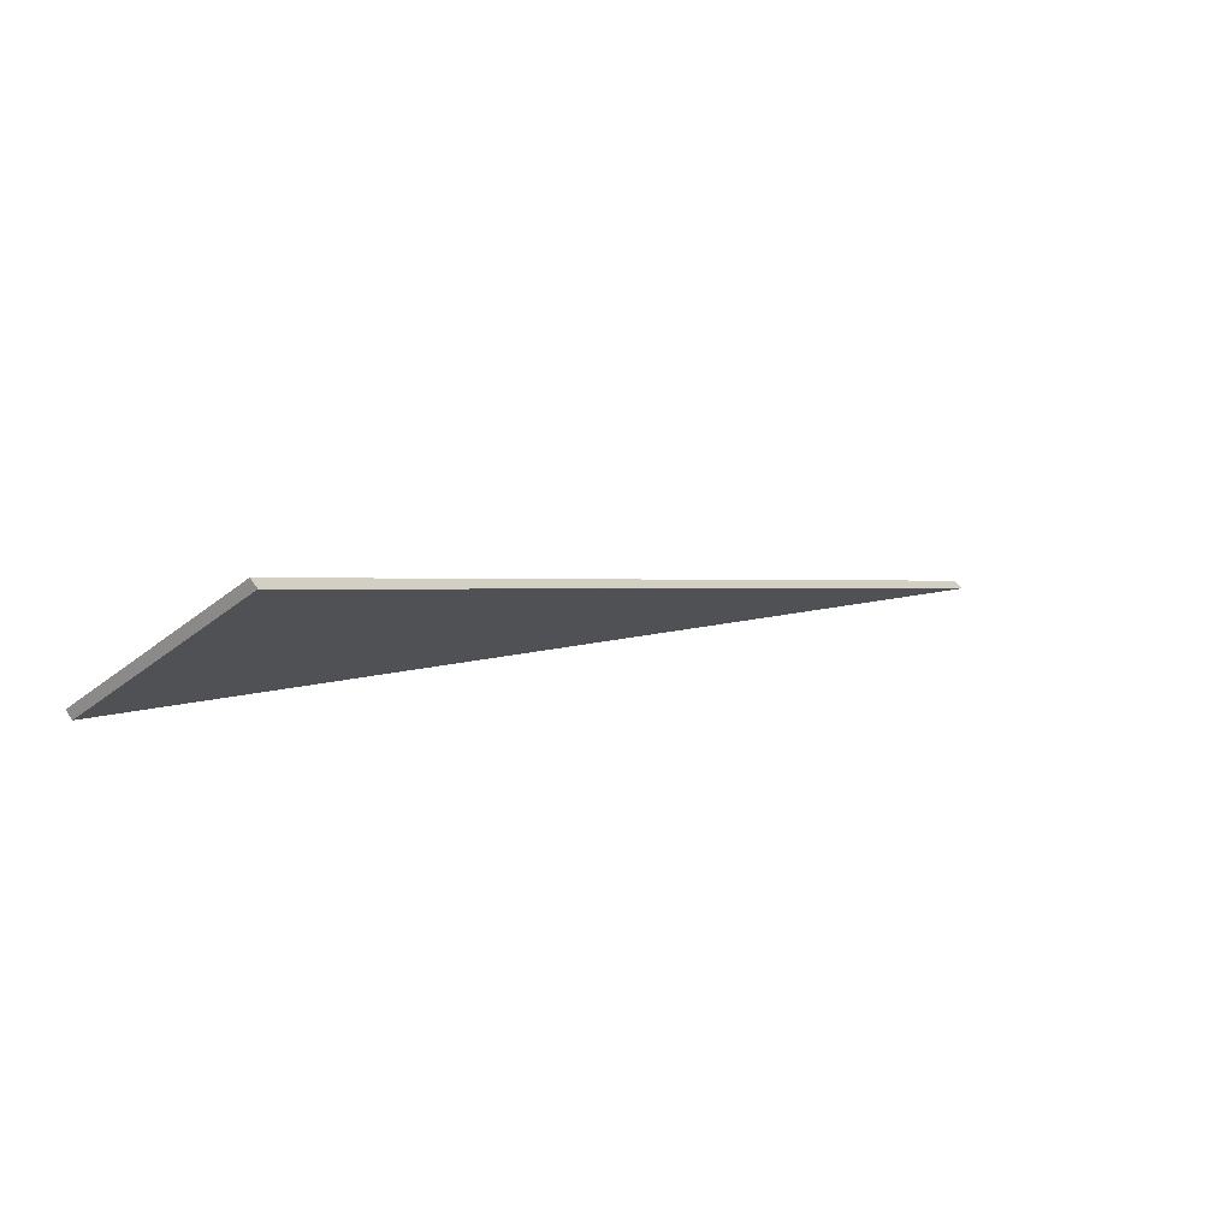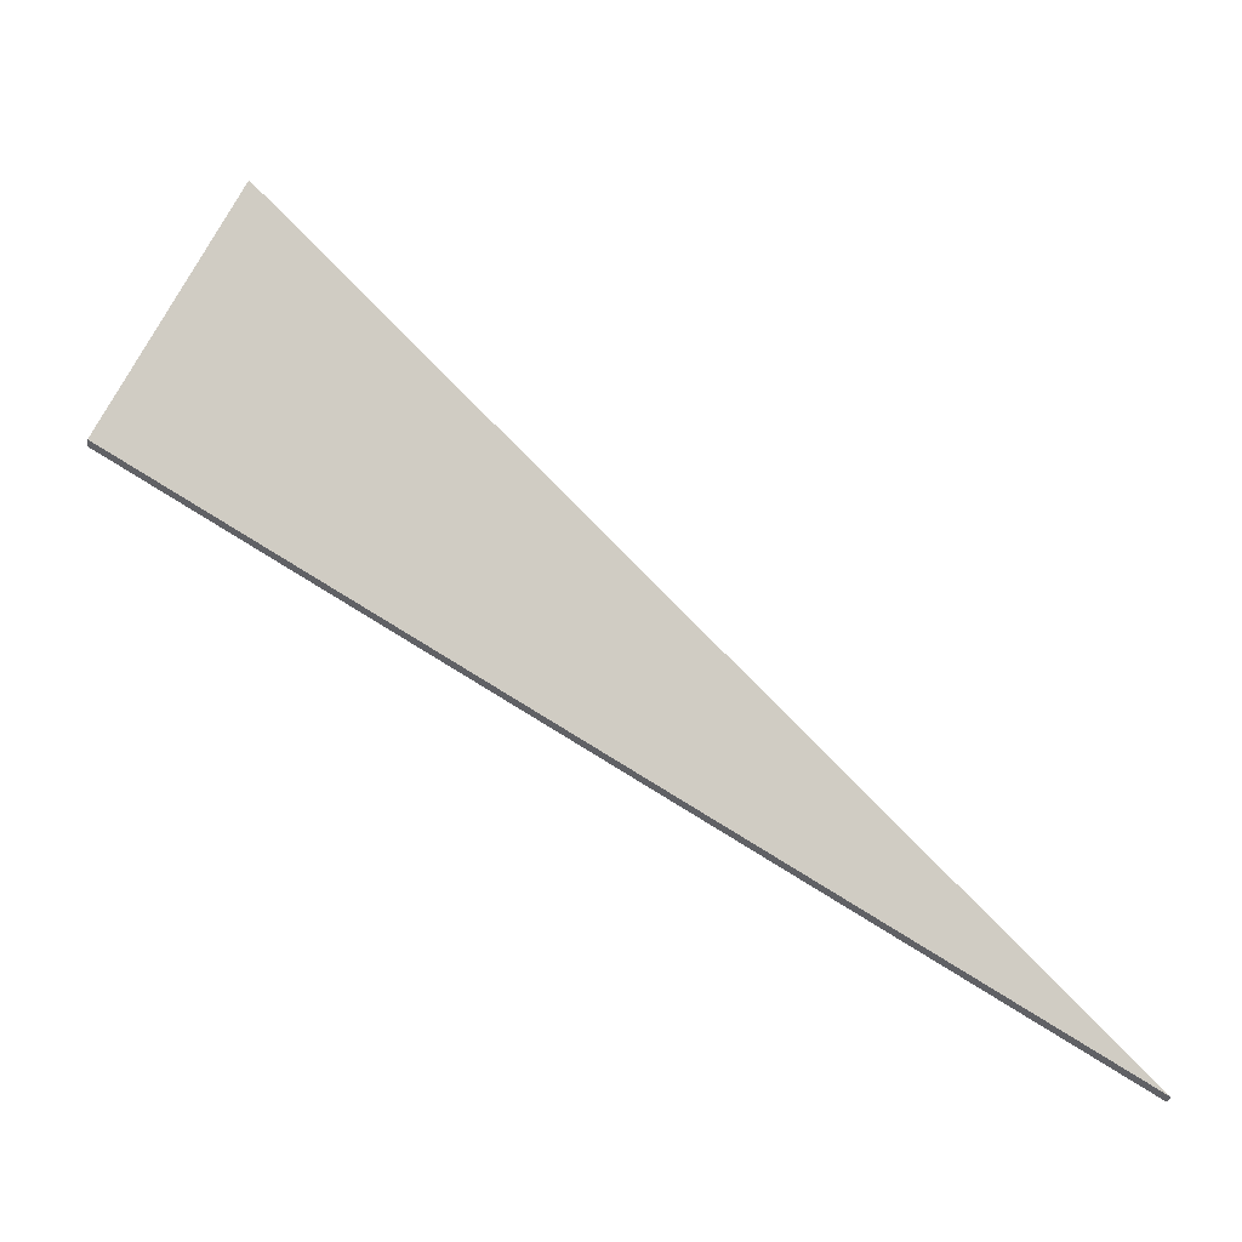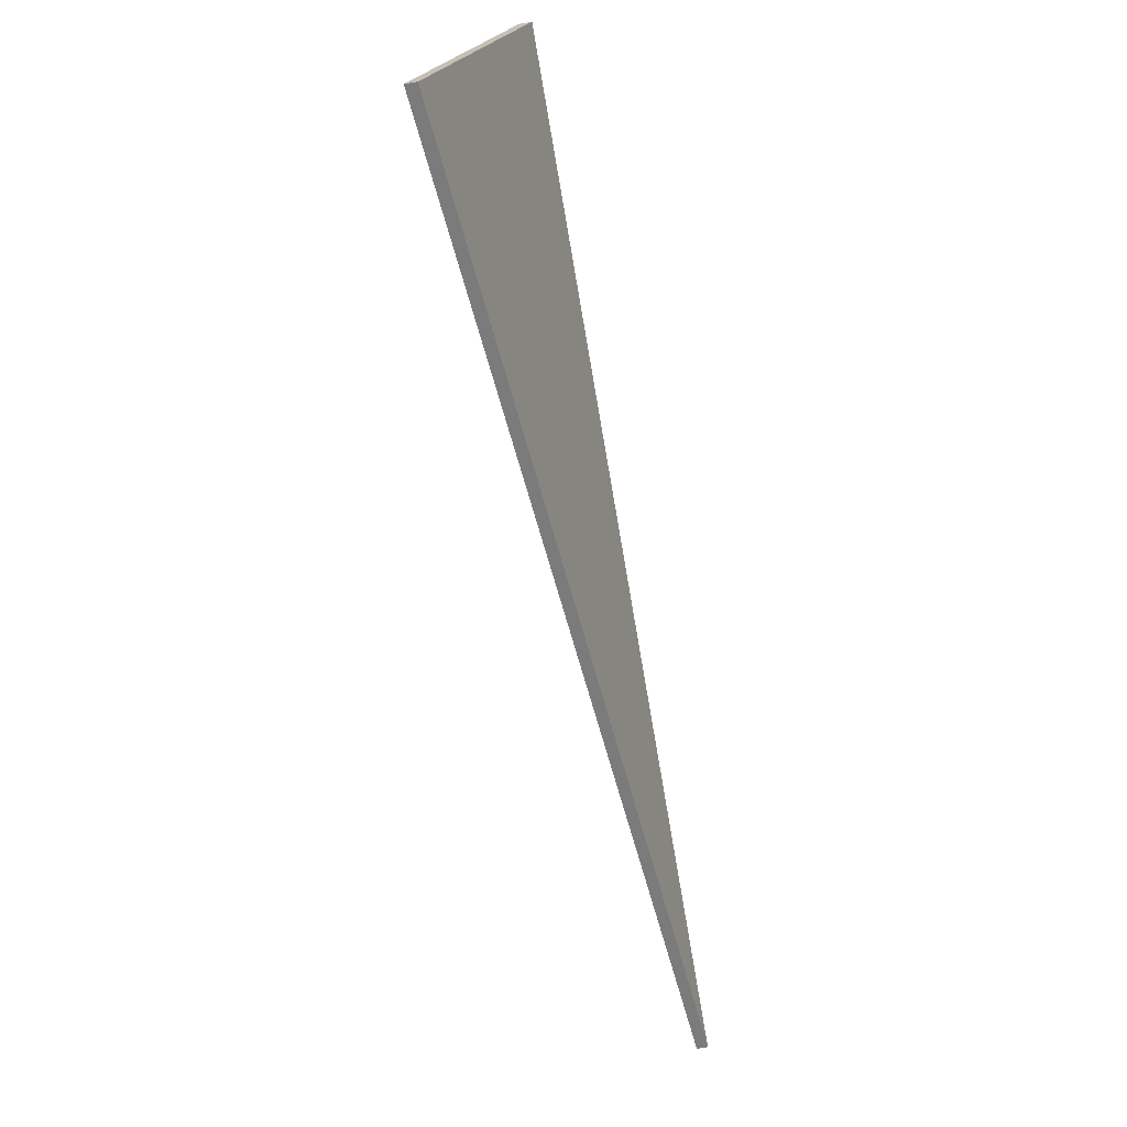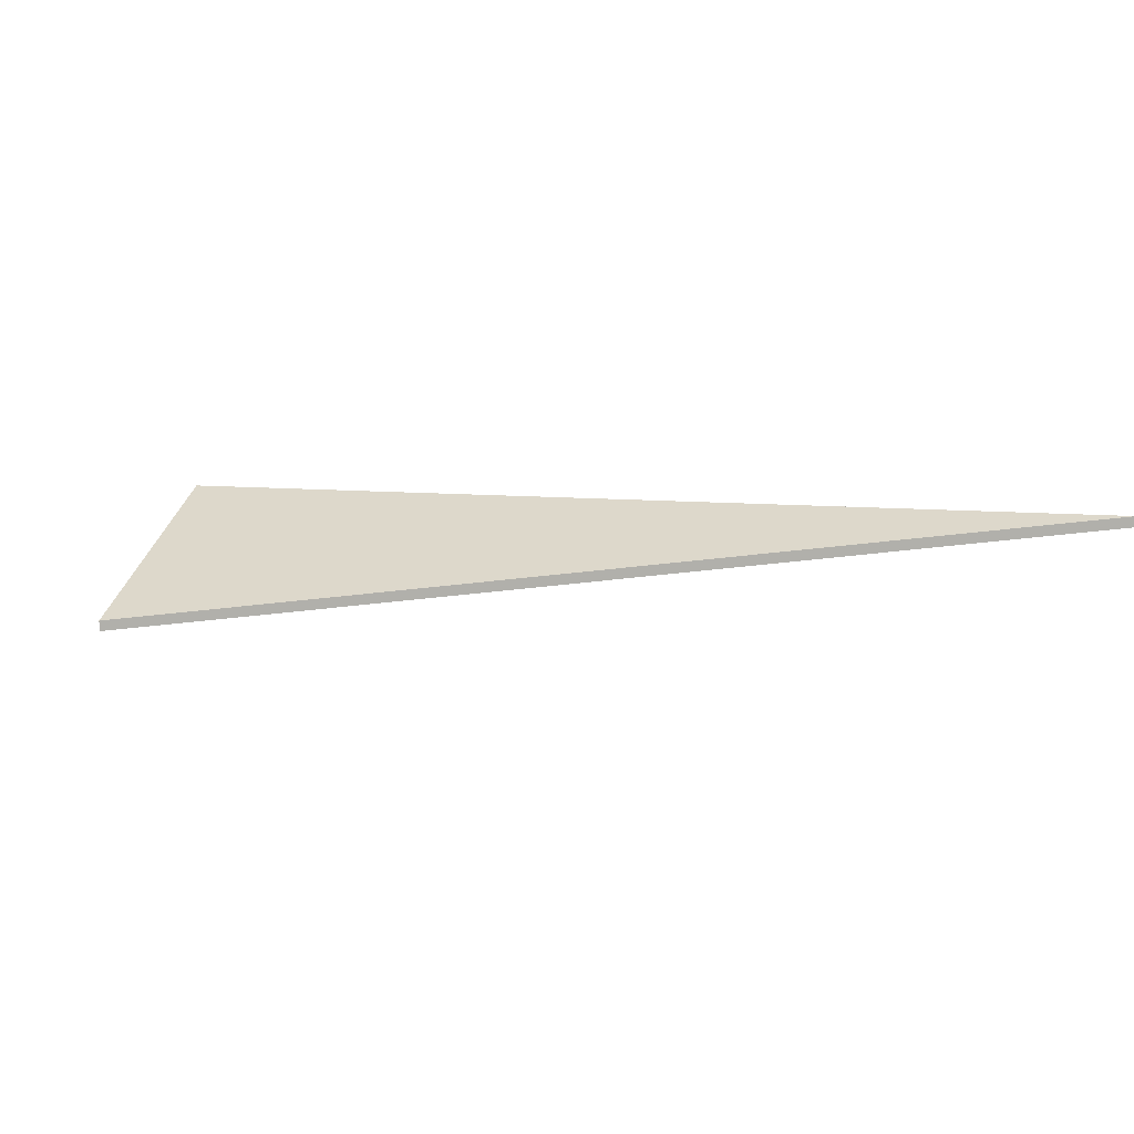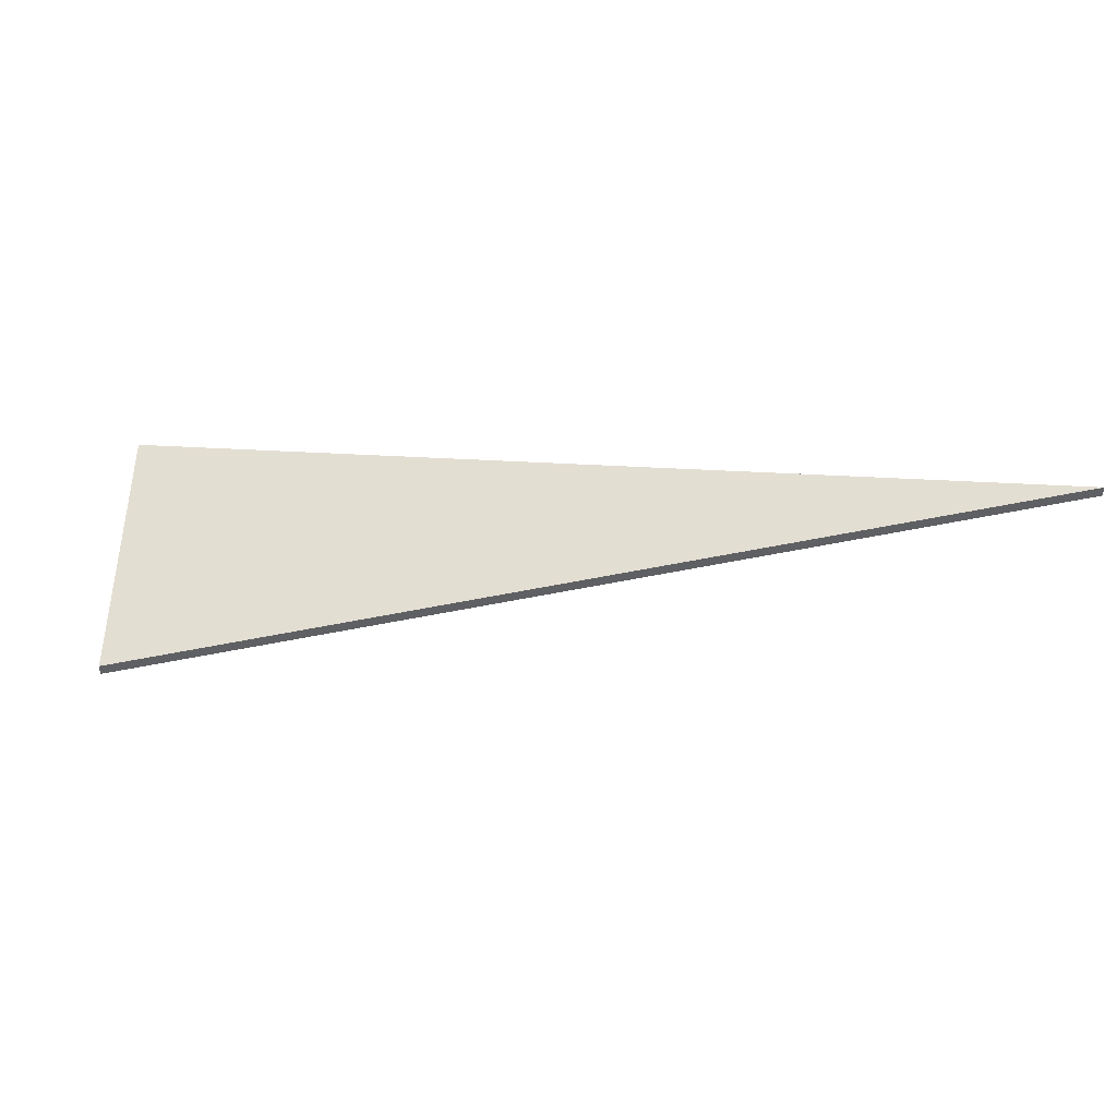
<metadata>
{"format":"obj","ext":"obj","renderer":"f3d","projection":"perspective","resolution":1024,"background":"white","views":[{"elev":54.9,"azim":-33.0,"up":"+Z"},{"elev":-29.3,"azim":-8.0,"up":"+Z"},{"elev":79.0,"azim":79.7,"up":"+Z"},{"elev":10.8,"azim":47.3,"up":"+Y"},{"elev":41.4,"azim":35.6,"up":"+Y"}]}
</metadata>
<code>
v -0.1794 -0.003887 2.121
v -0.2323 -0.00472 2.152
v -0.2107 -0.02452 2.189
v -0.07046 -0.00217 2.057
v -0.1794 -0.005942 2.121
v -0.07046 -0.004225 2.057
v -0.2107 -0.02658 2.189
v -0.2323 -0.006775 2.152
v -0.07046 -0.004225 2.057
v -0.1794 -0.005942 2.121
v -0.1794 -0.003887 2.121
v -0.07046 -0.00217 2.057
v -0.2107 -0.02658 2.189
v -0.07046 -0.004225 2.057
v -0.07046 -0.00217 2.057
v -0.2107 -0.02452 2.189
v -0.2323 -0.006775 2.152
v -0.2107 -0.02658 2.189
v -0.2107 -0.02452 2.189
v -0.2323 -0.00472 2.152
v -0.1794 -0.005942 2.121
v -0.2323 -0.006775 2.152
v -0.2323 -0.00472 2.152
v -0.1794 -0.003887 2.121
f 1 2 3
f 1 3 4
f 5 6 7
f 5 7 8
f 9 10 11
f 9 11 12
f 13 14 15
f 13 15 16
f 17 18 19
f 17 19 20
f 21 22 23
f 21 23 24

</code>
